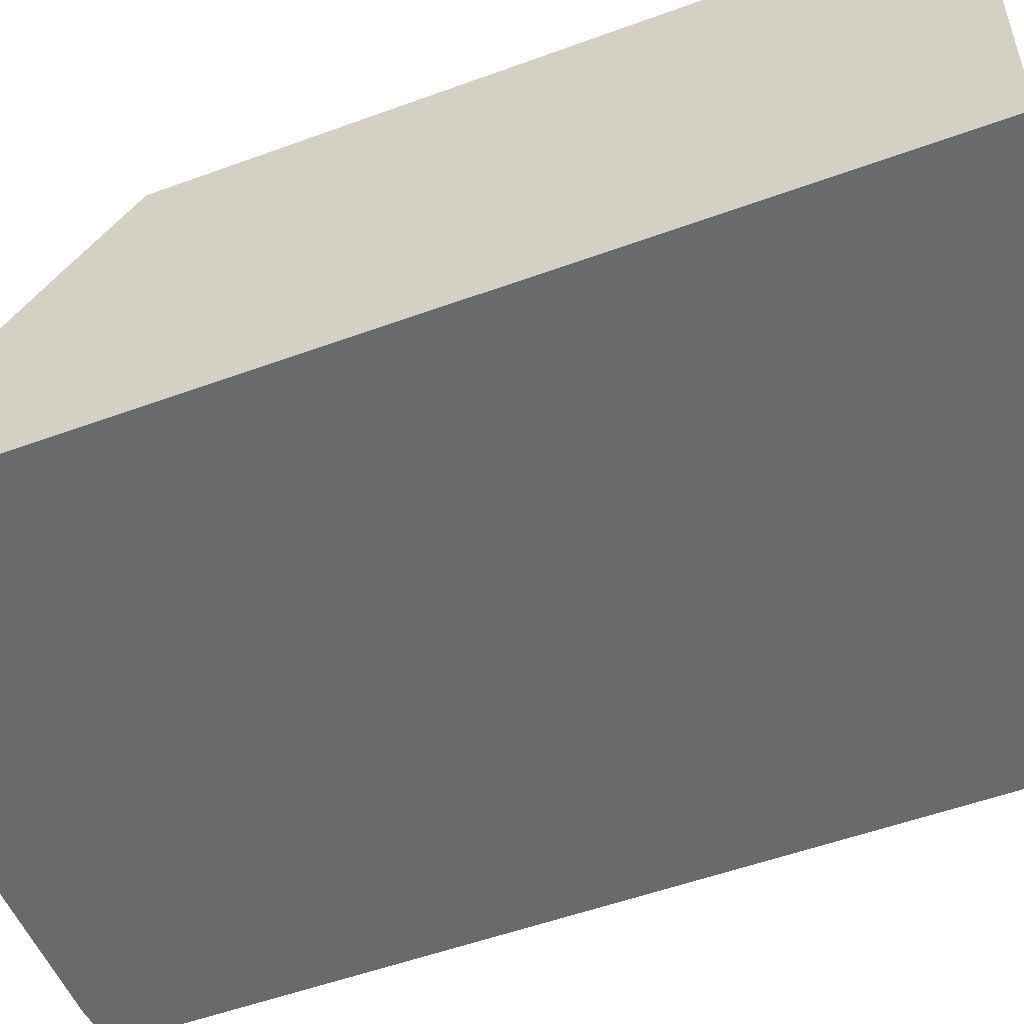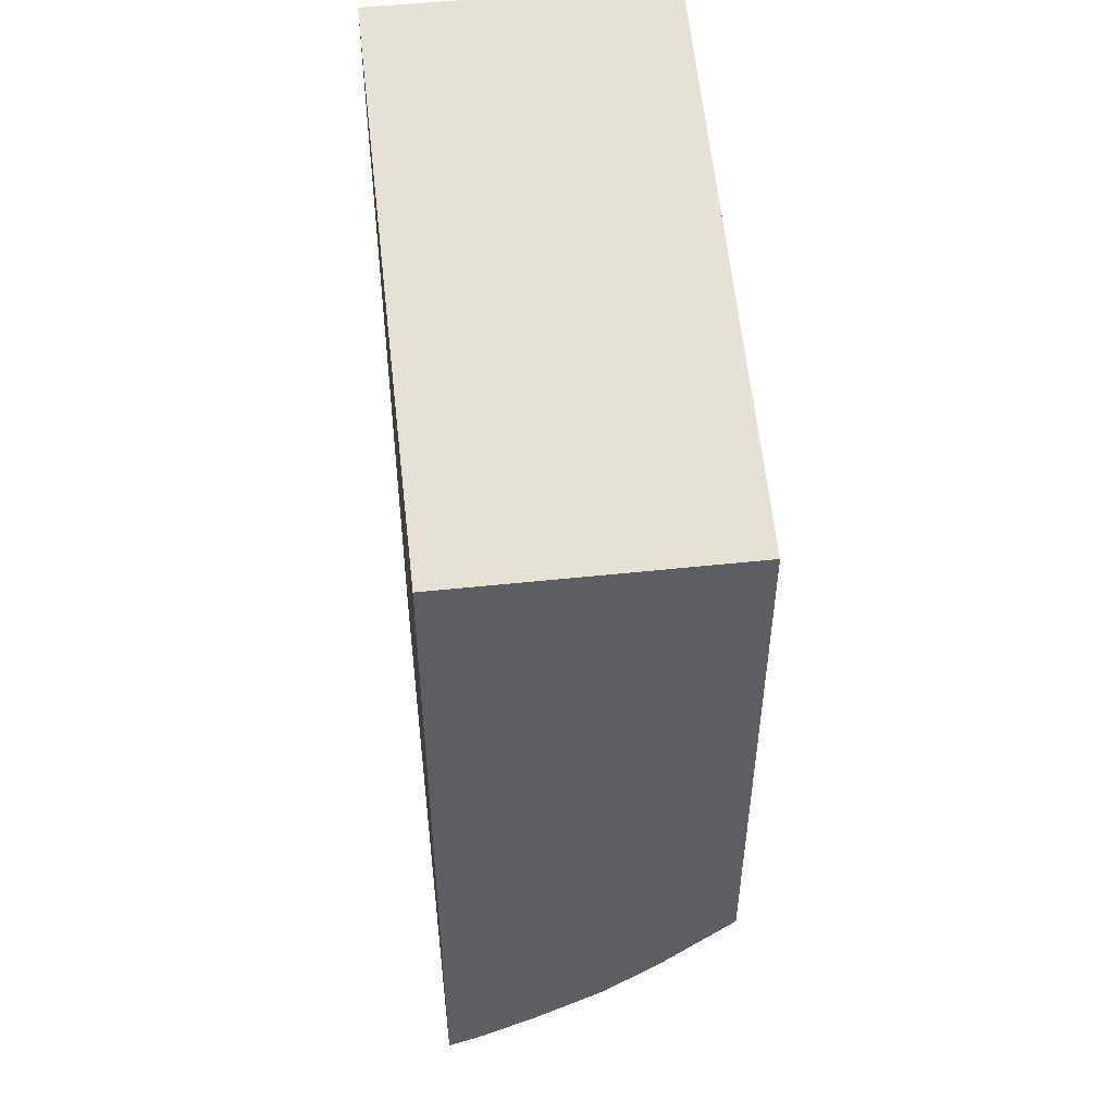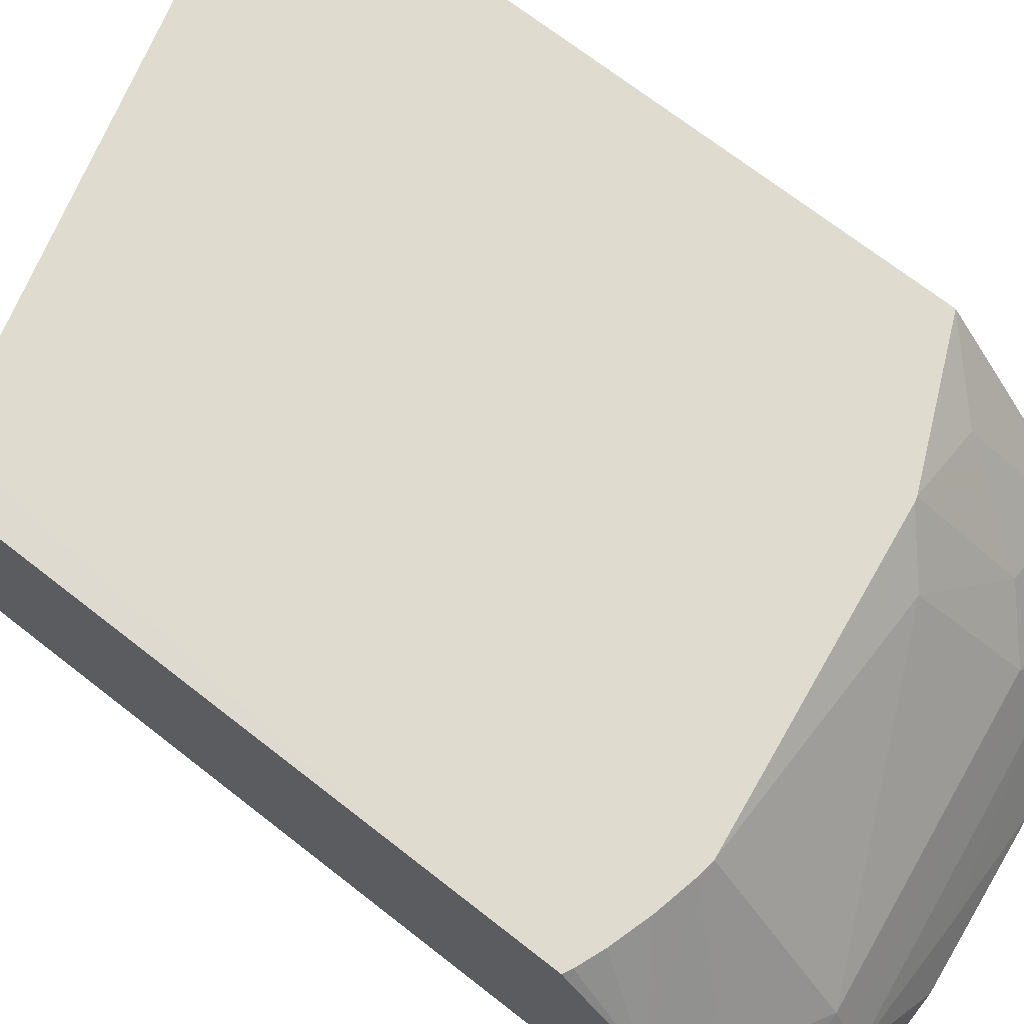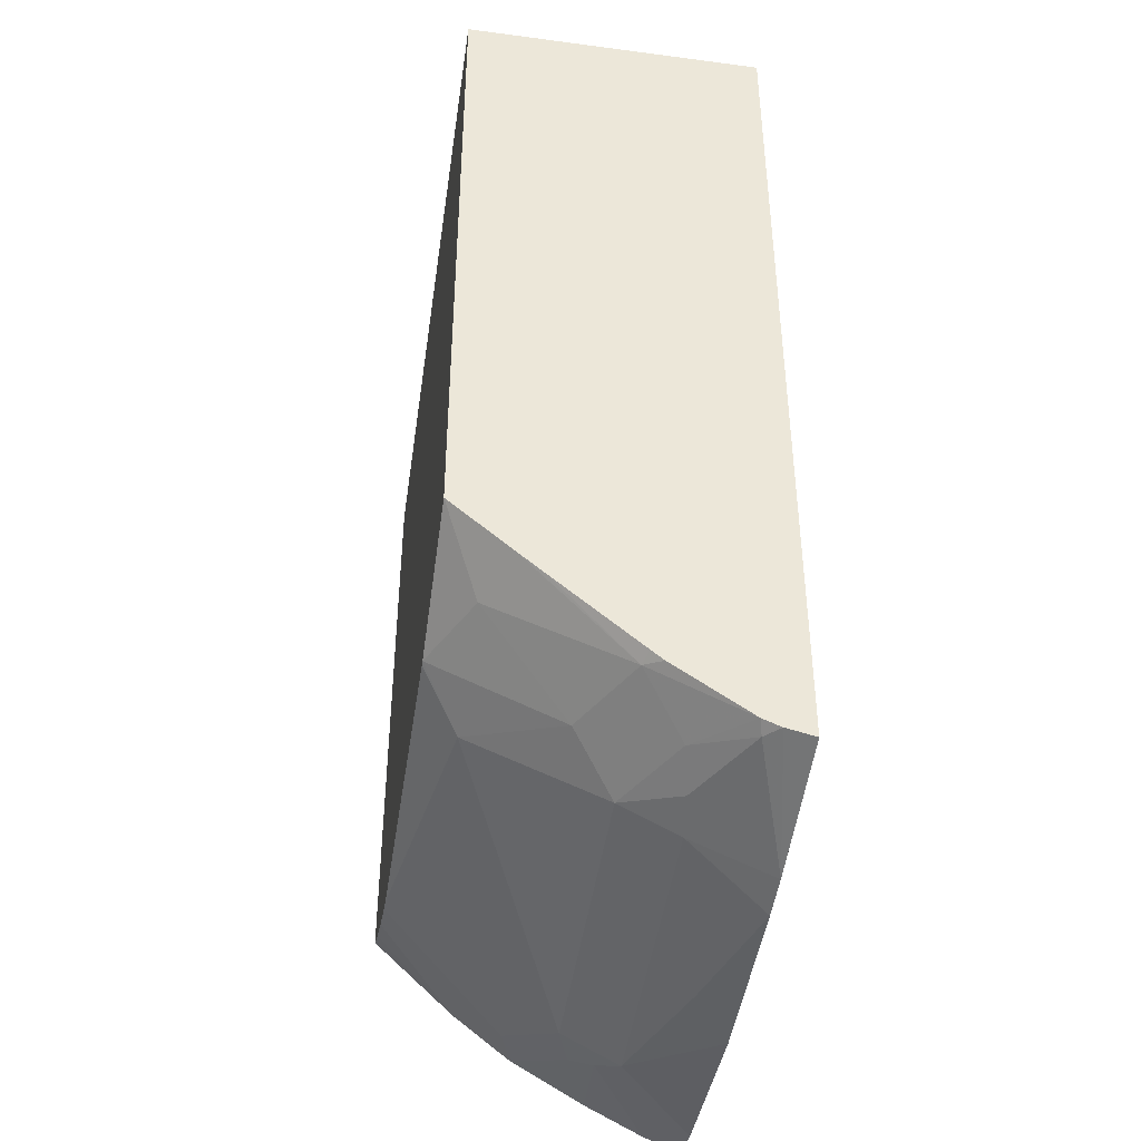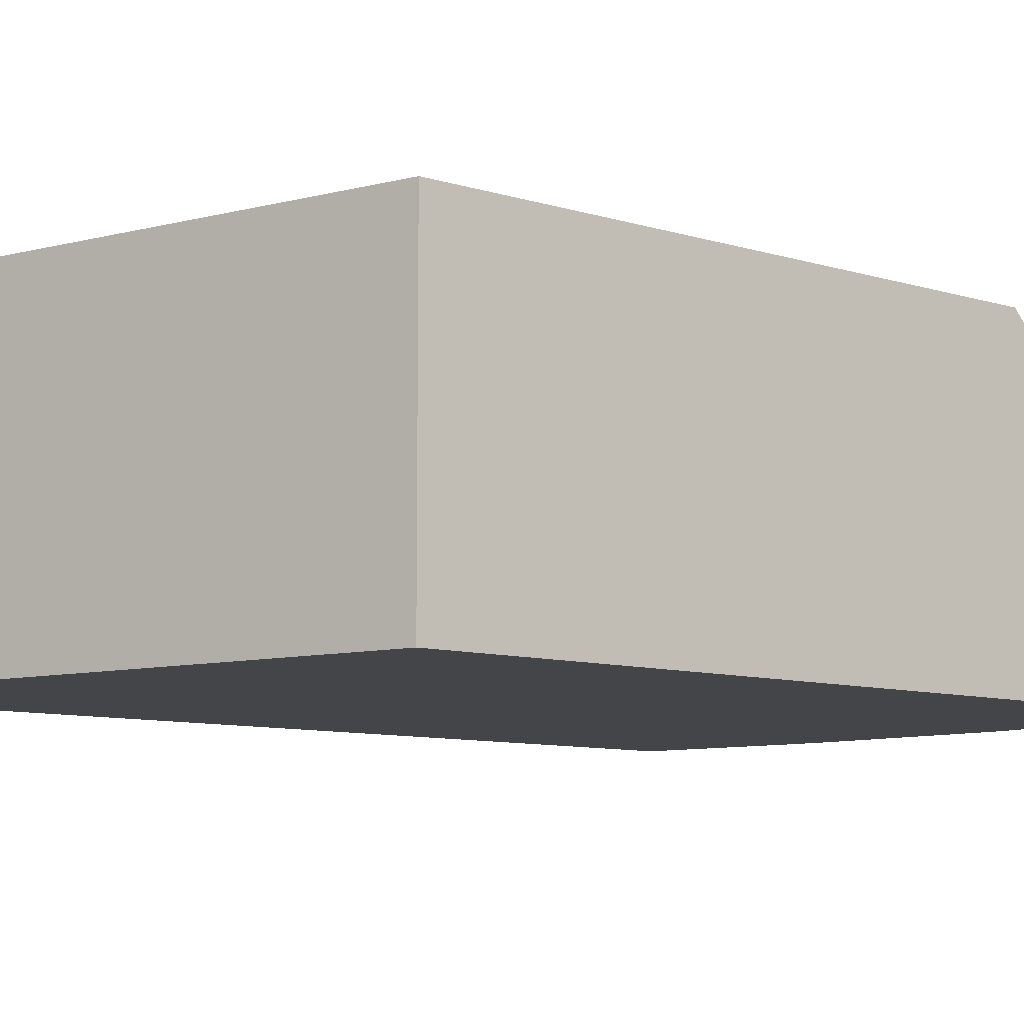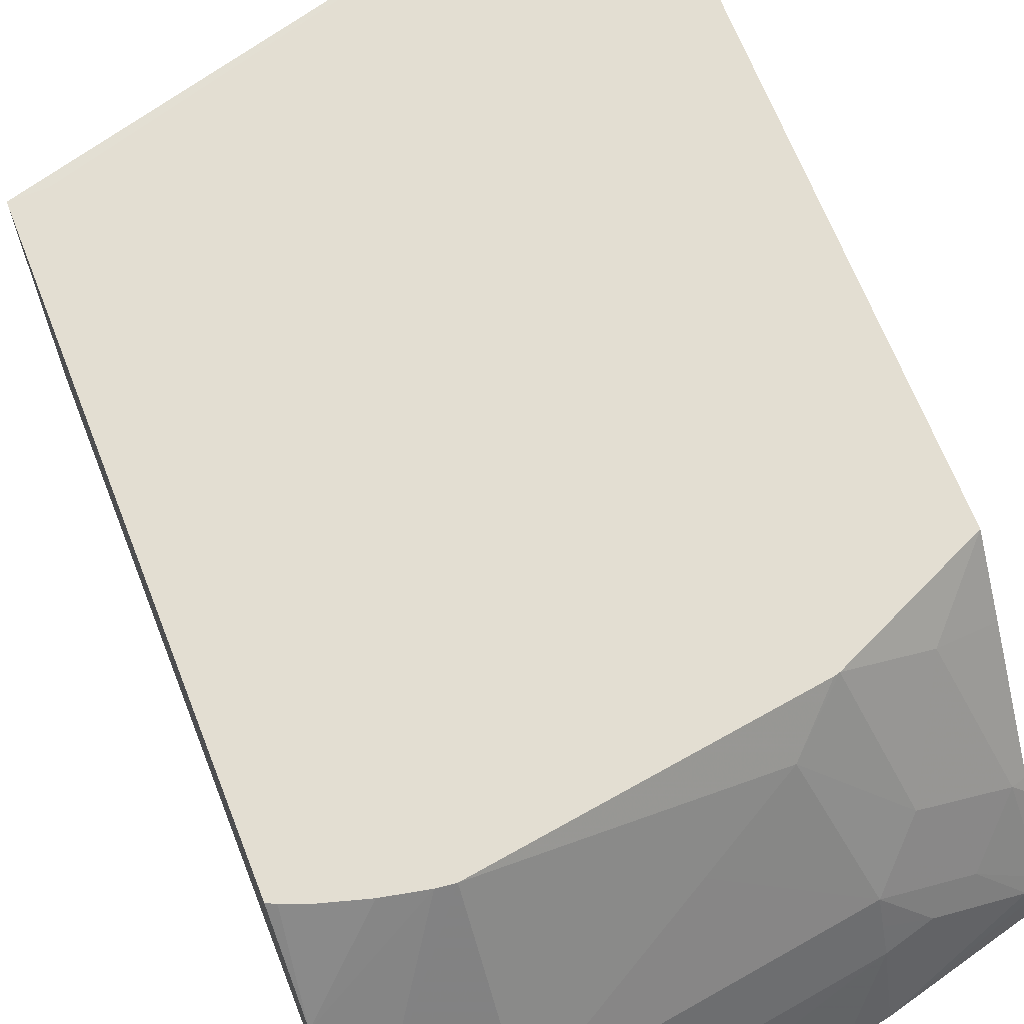
<metadata>
{"format":"obj","ext":"obj","renderer":"f3d","projection":"perspective","resolution":1024,"background":"white","views":[{"elev":-52.9,"azim":-68.5,"up":"+Y"},{"elev":50.2,"azim":83.3,"up":"+Z"},{"elev":70.4,"azim":128.0,"up":"+Y"},{"elev":-42.0,"azim":-99.0,"up":"+Z"},{"elev":-8.9,"azim":50.1,"up":"+Y"},{"elev":67.4,"azim":158.6,"up":"+Y"}]}
</metadata>
<code>
v 0.05721 0.06137 -0.2493
v -0.1981 0.06144 -0.179
v 0.05721 -0.07412 -0.2493
v 0.05721 0.06144 -0.4506
v 0.04226 0.06144 -0.2493
v -0.1981 -0.07412 -0.179
v -0.1981 0.06144 -0.4775
v 0.05721 -0.07412 -0.6001
v 0.05721 0.06144 -0.5097
v -0.1981 -0.07412 -0.5732
v -0.1363 0.06144 -0.5056
v -0.1726 0.04473 -0.5049
v -0.1981 0.03408 -0.5006
v 0.04979 -0.07412 -0.6012
v 0.05721 -0.07405 -0.6006
v 0.05721 0.02556 -0.5433
v 0.05359 0.06144 -0.5115
v -0.1981 -0.0615 -0.5704
v -0.1341 -0.07412 -0.5895
v -0.1342 0.06144 -0.5061
v -0.115 0.04473 -0.524
v -0.1534 0.006385 -0.5433
v -0.1917 -0.01278 -0.5433
v -0.1981 0.02316 -0.5097
v 0.03834 -0.07412 -0.6027
v -3.1e-06 -0.03835 -0.5944
v 0.00957 -0.02875 -0.5896
v 0.05721 -0.05772 -0.5945
v 0.00742 0.06144 -0.5244
v 0.02504 0.06144 -0.5207
v 0.04226 0.06144 -0.5157
v 0.05721 9.52e-05 -0.5632
v 0.03834 0.006385 -0.5624
v -0.1981 -0.05352 -0.5672
v -0.1917 -0.05512 -0.5704
v -0.1339 -0.07412 -0.5895
v -3.1e-06 0.06144 -0.5253
v -0.07669 0.02556 -0.5433
v -0.1342 -0.01278 -0.5624
v -0.1981 -0.02023 -0.5454
v -0.1981 -0.01491 -0.5411
v -0.1726 -0.03195 -0.5624
v -0.03837 -0.07412 -0.6027
v -0.05754 -0.05752 -0.5944
v -0.1342 -0.03835 -0.5752
v -3.1e-06 -0.02555 -0.588
v -3.1e-06 -0.01278 -0.5816
v 0.01917 -0.01917 -0.5824
v 0.05721 -0.03216 -0.5817
v 0.05721 -0.0003161 -0.5635
v -0.1534 -0.03594 -0.5704
v -0.115 -0.07412 -0.5931
v -0.1342 -0.02555 -0.5688
f 22 39 23
f 23 40 41
f 23 41 24
f 23 39 42
f 25 43 26
f 23 34 40
f 26 43 44
f 21 39 22
f 26 44 45
f 23 42 34
f 21 38 39
f 16 31 17
f 20 37 21
f 19 35 36
f 18 35 19
f 18 34 35
f 16 33 29
f 16 32 33
f 16 30 31
f 16 29 30
f 15 27 28
f 26 45 53
f 21 37 38
f 26 53 46
f 37 47 38
f 27 46 47
f 48 50 49
f 45 51 53
f 44 52 45
f 43 52 44
f 39 53 51
f 39 46 53
f 39 47 46
f 38 47 39
f 15 26 27
f 36 45 52
f 26 46 27
f 36 51 45
f 35 39 51
f 35 42 39
f 34 42 35
f 33 47 37
f 33 48 47
f 32 48 33
f 29 33 37
f 27 49 28
f 27 48 49
f 27 47 48
f 35 51 36
f 15 25 26
f 32 50 48
f 13 23 24
f 2 20 11
f 2 37 20
f 2 29 37
f 2 30 29
f 2 31 30
f 2 17 31
f 2 9 17
f 2 4 9
f 2 5 4
f 1 5 2
f 2 11 7
f 1 4 5
f 1 16 9
f 1 32 16
f 1 50 32
f 1 49 50
f 1 28 49
f 1 15 28
f 1 8 15
f 1 3 8
f 1 2 6
f 14 25 15
f 1 9 4
f 2 7 13
f 1 6 3
f 2 24 41
f 2 13 24
f 12 22 23
f 11 22 12
f 11 21 22
f 11 20 21
f 10 18 19
f 9 16 17
f 8 14 15
f 7 12 13
f 7 11 12
f 3 14 8
f 3 25 14
f 12 23 13
f 3 52 43
f 3 36 52
f 3 19 36
f 3 10 19
f 3 6 10
f 2 10 6
f 2 18 10
f 2 34 18
f 2 41 40
f 2 40 34
f 3 43 25

</code>
